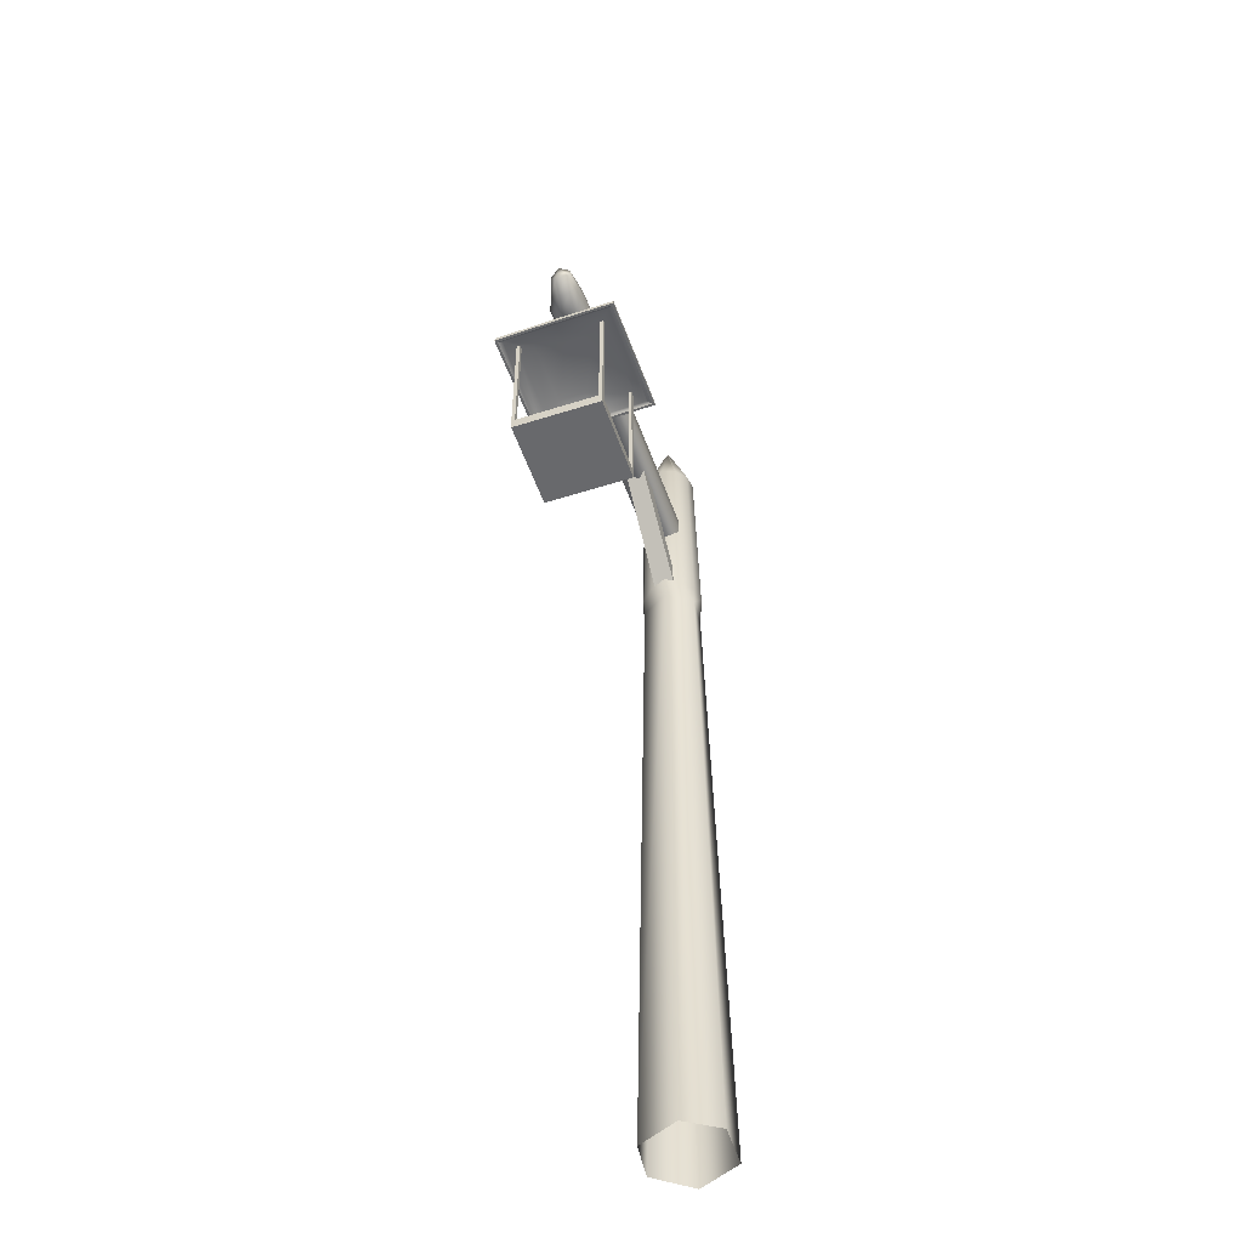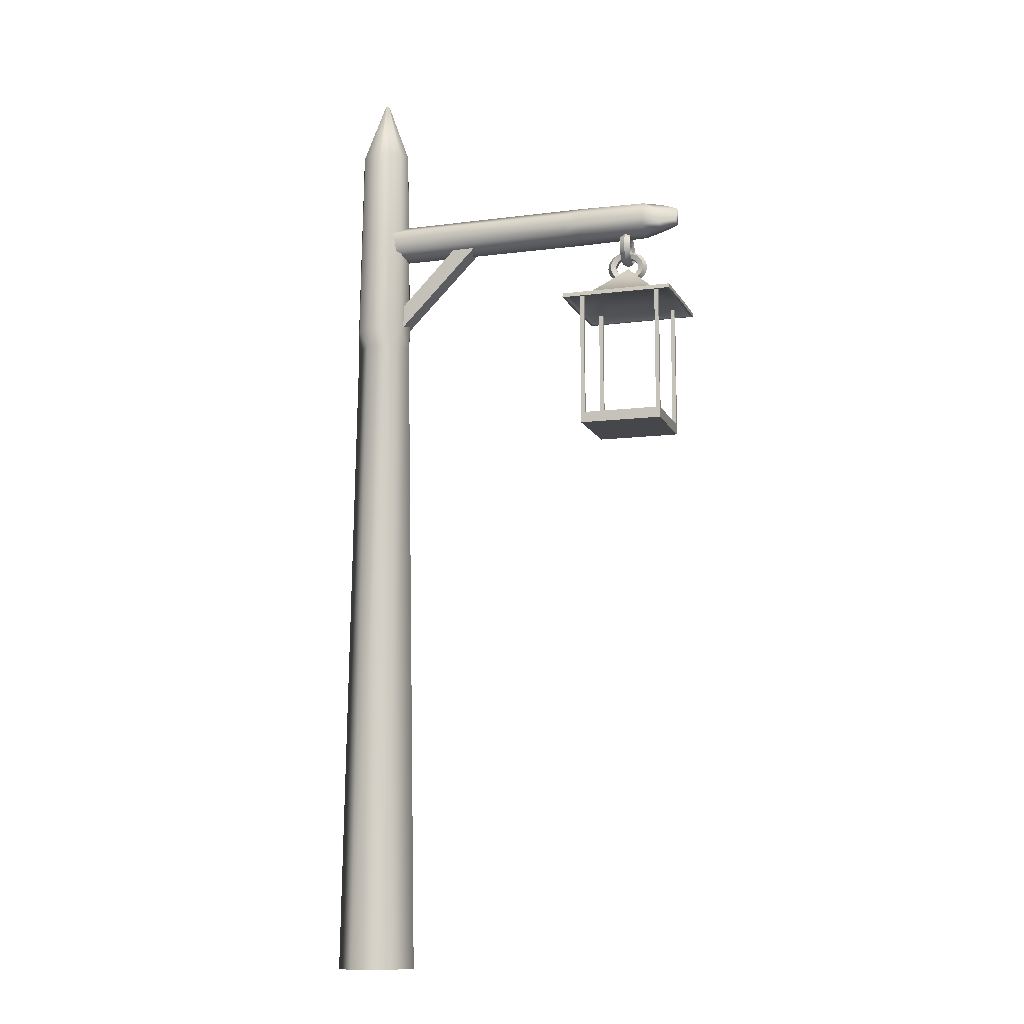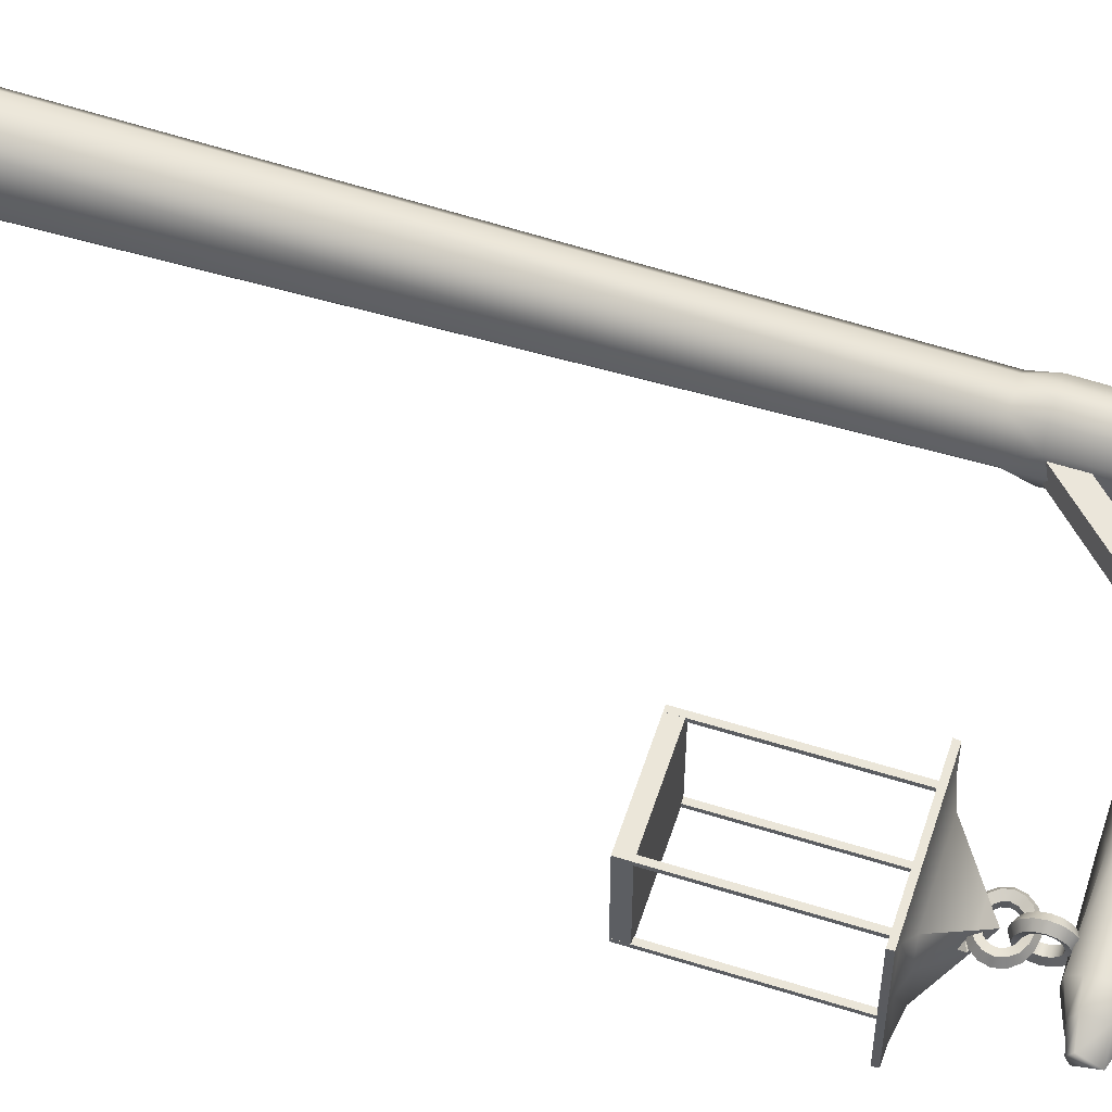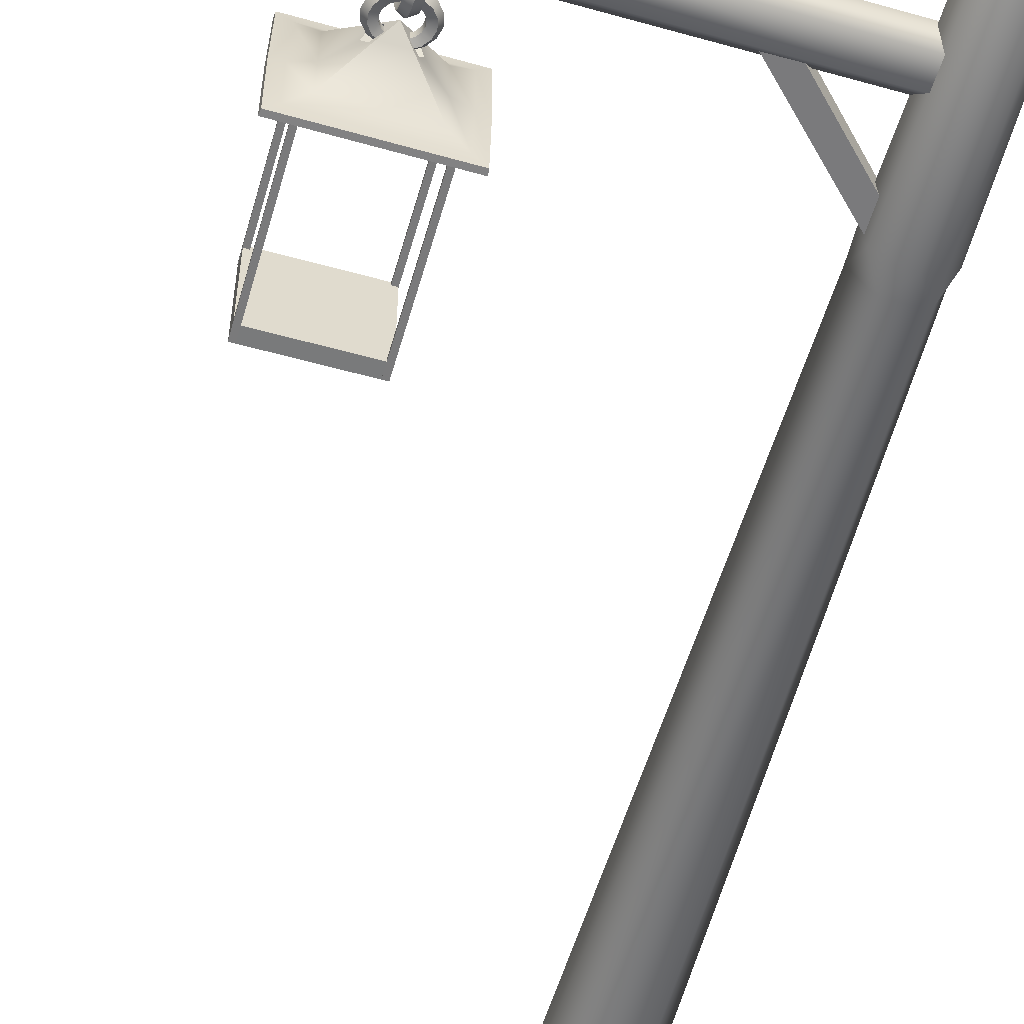
<metadata>
{"format":"obj","ext":"obj","renderer":"f3d","projection":"perspective","resolution":1024,"background":"white","views":[{"elev":-52.7,"azim":108.9,"up":"+Y"},{"elev":-10.8,"azim":17.1,"up":"+Y"},{"elev":57.1,"azim":108.1,"up":"+Z"},{"elev":-58.0,"azim":164.0,"up":"+Z"}]}
</metadata>
<code>
g default
v 597.9 1641 -0.216
v 616.6 1648 -1.651
v 599 1641 14.34
v 617.7 1648 12.9
v 590.5 1625 0.5093
v 591.5 1625 15.07
v 618.2 1603 13.38
v 636 1609 -2.329
v 617.3 1603 -1.185
v 636.9 1609 12.24
v 644.4 1625 11.44
v 643.4 1625 -3.122
v 616.2 1658 -6.149
v 588.8 1649 -4.059
v 577.7 1625 -3.146
v 589.5 1602 -4.008
v 598.6 1609 0.02861
v 617.1 1592 -5.817
v 635.3 1641 -2.994
v 643.8 1649 -8.148
v 655.5 1625 -8.492
v 644.5 1602 -7.48
v 636.4 1641 11.56
v 618 1658 17.4
v 645.5 1649 15.41
v 657.2 1625 15.07
v 646 1602 16.09
v 618.5 1592 17.76
v 590.5 1649 19.5
v 579.4 1625 20.42
v 591 1602 19.56
v 599.5 1609 14.6
v 617.1 1665 5.627
v 650.1 1653 3.224
v 664.1 1625 2.752
v 650.7 1597 3.904
v 617.8 1586 5.889
v 584.2 1653 8.124
v 570.8 1625 9.158
v 584.8 1597 8.065
v 654 1638 15.03
v 654.2 1613 15.46
v 633.4 1595 16.87
v 603.2 1656 18.53
v 582.3 1638 20.16
v 582.5 1613 20.18
v 593.7 1617 14.97
v 603.7 1595 18.7
v 608.1 1604 14.03
v 634.9 1662 4.281
v 660.2 1640 2.741
v 660.6 1610 3.176
v 635.6 1589 4.828
v 599.4 1662 6.972
v 574.4 1640 8.888
v 574.7 1610 8.83
v 600 1589 7.026
v 606.5 1646 -0.8887
v 607.6 1646 13.67
v 592.4 1634 0.2765
v 593.5 1634 14.84
v 627.4 1605 -1.786
v 628.3 1604 12.78
v 641.5 1617 -2.802
v 642.4 1617 11.76
v 601.4 1656 -5.027
v 580.6 1638 -3.4
v 581 1613 -3.391
v 592.8 1617 0.4025
v 602.2 1595 -4.868
v 607.2 1605 -0.5402
v 626.6 1646 -2.414
v 631.1 1656 -7.272
v 641.1 1634 -3.208
v 652.3 1638 -8.53
v 652.7 1613 -8.11
v 631.9 1595 -6.702
v 627.8 1646 12.14
v 632.9 1656 16.28
v 642.1 1634 11.35
v 591 1625 7.791
v 593 1634 7.556
v 598.5 1641 7.062
v 607.1 1646 6.389
v 617.1 1648 5.627
v 627.2 1646 4.864
v 635.8 1641 4.285
v 641.6 1634 4.072
v 643.9 1625 4.159
v 641.9 1617 4.481
v 636.4 1609 4.955
v 627.9 1605 5.499
v 617.8 1603 6.1
v 607.7 1605 6.744
v 599 1609 7.313
v 593.3 1617 7.685
v 611.3 1685 25.45
v 609.9 1692 6.816
v 625.8 1685 24.36
v 624.4 1692 5.714
v 612 1669 32.87
v 626.6 1669 31.87
v 624.9 1647 5.164
v 609.2 1653 -12.58
v 610.3 1647 6.064
v 623.7 1653 -13.49
v 622.9 1669 -20.98
v 608.4 1669 -19.98
v 605.4 1702 7.156
v 607.4 1693 34.6
v 608.4 1669 45.66
v 607.5 1646 33.91
v 611.5 1653 24.8
v 605.7 1636 6.336
v 608.5 1685 -11.91
v 603.4 1693 -20.39
v 603 1669 -32.15
v 604 1646 -21.13
v 623.1 1685 -13
v 628.9 1702 5.374
v 626.9 1693 -22.15
v 626.6 1669 -33.77
v 627.6 1646 -22.6
v 629.3 1636 4.88
v 631 1693 32.84
v 631.9 1669 44.04
v 631.1 1646 32.43
v 626.1 1653 23.89
v 617.1 1709 6.265
v 614.7 1697 -26.72
v 614.3 1669 -40.67
v 615.4 1641 -27.32
v 617.4 1630 5.604
v 619.6 1697 39.17
v 620.7 1669 52.56
v 619.6 1641 38.62
v 626.5 1682 -30.57
v 627 1657 -30.83
v 628.4 1639 -9.966
v 630 1700 20.21
v 631.7 1682 41.08
v 631.7 1657 40.85
v 626.5 1661 29.65
v 630.2 1639 19.73
v 625.5 1648 15.25
v 615.8 1706 -11.51
v 614.2 1684 -36.82
v 614.7 1654 -37.16
v 616.3 1633 -12.19
v 618.5 1706 24.04
v 620.4 1684 49.03
v 620.3 1654 48.72
v 618.5 1633 23.4
v 610.6 1690 16.89
v 625.2 1690 15.79
v 611.8 1678 30.96
v 626.3 1678 29.91
v 609.7 1649 -4.02
v 624.3 1648 -4.92
v 608.7 1661 -18.08
v 623.3 1661 -19.03
v 606.5 1700 21.99
v 608.1 1682 42.78
v 608.1 1657 42.38
v 611.9 1661 30.6
v 606.6 1639 21.18
v 611 1649 16.15
v 609.1 1690 -3.259
v 604.2 1700 -7.677
v 608.3 1678 -17.7
v 603 1682 -28.87
v 603.4 1657 -29.29
v 604.8 1639 -8.51
v 623.6 1690 -4.361
v 627.8 1700 -9.46
v 622.9 1678 -18.75
v 619.3 1669 32.37
v 619.1 1678 30.44
v 618.6 1685 24.9
v 617.9 1690 16.34
v 617.1 1692 6.265
v 616.4 1690 -3.81
v 615.8 1685 -12.45
v 615.6 1678 -18.22
v 615.7 1669 -20.48
v 616 1661 -18.56
v 616.5 1653 -13.03
v 617 1649 -4.47
v 617.6 1647 5.614
v 618.2 1649 15.7
v 618.8 1653 24.35
v 619.2 1661 30.12
v 525 1235 97.4
v 710.1 1235 97.4
v 525 1259 97.4
v 710.1 1259 97.4
v 525 1259 -87.64
v 710.1 1259 -87.64
v 525 1235 -87.64
v 710.1 1235 -87.64
v 545.9 1551 -73.81
v 544.1 1551 79.86
v 693.6 1551 -72.08
v 618.7 1623 4.303
v 691.8 1551 81.59
v 544.9 1551 3.909
v 490.8 1529 3.909
v 495.8 1529 3.909
v 502.2 1535 3.909
v 521.8 1539 3.909
v 555.5 1551 3.909
v 682.2 1551 3.909
v 715.9 1539 3.909
v 735.4 1535 3.909
v 741.8 1529 3.909
v 746.7 1529 3.909
v 692.6 1551 3.909
v 582.2 1587 4.748
v 590.2 1594 -13.54
v 603.5 1608 -7.141
v 590.2 1595 22.13
v 646.5 1596 -13.57
v 654.9 1587 3.704
v 633.3 1609 -6.178
v 603.6 1608 14.51
v 647.2 1595 22.01
v 633.6 1608 15.83
v 617.8 1578 2.663
v 616.9 1587 -11.45
v 617.2 1601 -5.727
v 618.7 1587 17.06
v 618.3 1600 11.9
v 630 1612 16.18
v 607.9 1612 15.32
v 629.1 1613 -6.203
v 608.4 1612 -6.866
v 639.4 1603 -16.69
v 598.8 1603 -17.1
v 639.4 1602 26.11
v 597.4 1602 25.96
v 725.9 1540 3.909
v 511.7 1540 3.909
v 491.7 1538 3.909
v 745.9 1538 3.909
v 493.4 1530 -125.7
v 498.1 1530 -120.5
v 504.4 1536 -110.8
v 524.2 1540 -91.67
v 557.4 1551 -57.95
v 495.7 1528 125.3
v 490.8 1528 130.3
v 502.1 1533 116
v 747.2 1530 -122.1
v 742.4 1530 -117.1
v 522.3 1538 97.28
v 735.9 1536 -108.1
v 556.1 1551 64.35
v 715.7 1540 -89.43
v 511.7 1539 110
v 681.8 1551 -56.49
v 713.3 1538 99.52
v 680.3 1551 65.8
v 732.9 1533 118.7
v 739.2 1528 128
v 744 1528 133.1
v 514.3 1542 -105
v 725.9 1542 -102.6
v 723.5 1539 112.4
v 743.3 1537 131.8
v 491.4 1537 129
v 494.6 1540 -125.2
v 746 1540 -121.7
v 533.9 1540 90.28
v 533.9 1236 90.28
v 524.8 1540 90.17
v 524.8 1236 90.17
v 533.8 1540 97.62
v 533.8 1236 97.62
v 524.7 1236 97.51
v 524.7 1540 97.51
v 533.8 1540 -80.75
v 533.8 1236 -80.75
v 533.8 1540 -88.09
v 533.8 1236 -88.09
v 524.6 1540 -80.86
v 524.6 1236 -80.86
v 524.7 1236 -88.2
v 524.7 1540 -88.2
v 710.6 1540 90.57
v 710.6 1236 90.57
v 701.5 1540 90.46
v 701.5 1236 90.46
v 701.4 1540 97.8
v 701.4 1236 97.8
v 710.6 1540 97.91
v 710.6 1236 97.91
v 701.1 1540 -87.95
v 701.1 1236 -87.95
v 701.1 1540 -80.61
v 701.1 1236 -80.61
v 710.2 1540 -80.5
v 710.2 1236 -80.5
v 710.3 1540 -87.85
v 710.3 1236 -87.85
v 58.97 1694 -3.909
v 37.45 1715 -35.84
v 36.6 1763 -35.64
v 33.4 1715 37.69
v 55.27 1783 1.118
v 30.15 1759 42.59
v 506 1694 -0.9061
v 506 1703 -17.91
v 506 1716 -32.61
v 506 1737 -33.58
v 506 1766 -30.18
v 506 1777 -12.67
v 506 1784 5.945
v 506 1772 27.69
v 506 1759 44.27
v 506 1735 44
v 506 1716 40.43
v 506 1704 21.66
v 471.3 1694 -1.132
v 471.3 1716 -32.85
v 471.3 1766 -30.59
v 471.3 1784 5.581
v 471.3 1759 44.14
v 471.3 1716 40.23
v 663.7 1717 41
v 663.6 1735 48.02
v 663.7 1757 40.96
v 663.7 1774 29.53
v 663.7 1780 7.314
v 663.7 1780 -11.87
v 663.7 1766 -27.04
v 663.7 1738 -32.28
v 663.6 1718 -27.17
v 663.7 1704 -16.33
v 663.7 1697 0.2333
v 661.5 1698 25.33
v 701.3 1723 31.37
v 696.6 1758 25.92
v 701.8 1773 6.925
v 701.6 1764 -22.11
v 701.7 1738 -26.29
v 701.8 1712 -10.59
v 702.1 1712 13.35
v 738.4 1729 19.63
v 739.2 1762 1.99
v 726.7 1761 -18.1
v 730 1739 -23.5
v 739.5 1721 7.515
v 736.1 1727 -15.25
v 47.56 1567 19.23
v 186.3 1707 23.45
v 49.22 1568 -22.14
v 186.1 1705 -18.82
v 47.75 1515 20.46
v 238.5 1707 23.72
v 49.86 1517 -22.71
v 238.4 1703 -16.7
v -88.02 -1.545 8.5
v -46.52 -2.598 -77.97
v 42.61 -0.233 -79.96
v -29.97 -1.108 82
v 88.28 -0.4735 -11.48
v 48.66 0 72.49
v -35.66 1965 -45.77
v -54.67 1965 10.45
v 22.64 1965 -53.54
v 56.58 1968 -2.098
v 25.63 1965 47.53
v -19.23 1965 50.79
v 0.6261 2108 -1.373
v -4.296 2108 -3.091
v -2.766 2108 -5.51
v -52.48 1965 -20.35
v -4.554 2108 -0.2203
v -0.1249 2108 -6.539
v -7.644 1965 -57.46
v 2.718 2108 -6.24
v -3.368 2108 2.094
v -42.95 1965 35.66
v -1.22 2108 3.575
v 4.876 2108 -4.216
v 45.85 1967 -32.13
v 5.911 2108 -1.401
v 0.9192 2108 3.984
v 3.621 1965 57.17
v 3 2108 3.268
v 5.015 2108 1.29
v 47.59 1967 26.49
v -21.93 1517 58.58
v 5.327 1517 65.33
v 31.27 1518 53.82
v 55.46 1519 28.85
v 64.52 1520 -4.324
v 53.3 1519 -37.29
v 27.53 1518 -60.21
v -6.465 1517 -65.95
v -38.52 1517 -53.74
v -58.97 1517 -25.18
v -63 1517 10.08
v -49.35 1517 39.96
v -21.4 1472 57.28
v 30.76 1473 52.53
v 63.08 1475 -4.418
v 27.08 1473 -58.79
v -37.44 1472 -52.68
v -61.59 1472 9.669
g MESH_lantern1
f 59 3 83 84
f 59 84 85 4
f 81 82 61 6
f 82 83 3 61
f 91 92 63 10
f 92 93 7 63
f 65 11 89 90
f 65 90 91 10
f 66 13 2 58
f 66 58 1 14
f 67 14 1 60
f 67 60 5 15
f 16 68 69 17
f 68 15 5 69
f 18 70 71 9
f 70 16 17 71
f 19 72 73 20
f 72 2 13 73
f 12 74 75 21
f 74 19 20 75
f 64 12 21 76
f 64 76 22 8
f 62 8 22 77
f 62 77 18 9
f 79 24 4 78
f 79 78 23 25
f 41 25 23 80
f 41 80 11 26
f 27 42 65 10
f 42 26 11 65
f 28 43 63 7
f 43 27 10 63
f 3 59 44 29
f 59 4 24 44
f 6 61 45 30
f 61 3 29 45
f 47 6 30 46
f 47 46 31 32
f 49 32 31 48
f 49 48 28 7
f 96 81 6 47
f 96 47 32 95
f 94 95 32 49
f 94 49 7 93
f 87 88 80 23
f 88 89 11 80
f 86 87 23 78
f 86 78 4 85
f 20 73 50 34
f 73 13 33 50
f 75 20 34 51
f 75 51 35 21
f 22 76 52 36
f 76 21 35 52
f 77 22 36 53
f 77 53 37 18
f 50 33 24 79
f 50 79 25 34
f 35 51 41 26
f 51 34 25 41
f 52 35 26 42
f 52 42 27 36
f 37 53 43 28
f 53 36 27 43
f 54 33 13 66
f 54 66 14 38
f 39 55 67 15
f 55 38 14 67
f 56 39 15 68
f 56 68 16 40
f 18 37 57 70
f 57 40 16 70
f 29 44 54 38
f 44 24 33 54
f 45 29 38 55
f 45 55 39 30
f 31 46 56 40
f 46 30 39 56
f 48 31 40 57
f 48 57 37 28
f 5 60 82 81
f 60 1 83 82
f 84 83 1 58
f 85 84 58 2
f 72 86 85 2
f 72 19 87 86
f 19 74 88 87
f 74 12 89 88
f 90 89 12 64
f 91 90 64 8
f 8 62 92 91
f 62 9 93 92
f 71 94 93 9
f 71 17 95 94
f 69 96 95 17
f 69 5 81 96
f 155 99 179 180
f 155 180 181 100
f 177 178 157 102
f 178 179 99 157
f 187 188 159 106
f 188 189 103 159
f 161 107 185 186
f 161 186 187 106
f 162 109 98 154
f 162 154 97 110
f 163 110 97 156
f 163 156 101 111
f 112 164 165 113
f 164 111 101 165
f 114 166 167 105
f 166 112 113 167
f 115 168 169 116
f 168 98 109 169
f 108 170 171 117
f 170 115 116 171
f 160 108 117 172
f 160 172 118 104
f 158 104 118 173
f 158 173 114 105
f 175 120 100 174
f 175 174 119 121
f 137 121 119 176
f 137 176 107 122
f 123 138 161 106
f 138 122 107 161
f 124 139 159 103
f 139 123 106 159
f 99 155 140 125
f 155 100 120 140
f 102 157 141 126
f 157 99 125 141
f 143 102 126 142
f 143 142 127 128
f 145 128 127 144
f 145 144 124 103
f 192 177 102 143
f 192 143 128 191
f 190 191 128 145
f 190 145 103 189
f 183 184 176 119
f 184 185 107 176
f 182 183 119 174
f 182 174 100 181
f 116 169 146 130
f 169 109 129 146
f 171 116 130 147
f 171 147 131 117
f 118 172 148 132
f 172 117 131 148
f 173 118 132 149
f 173 149 133 114
f 146 129 120 175
f 146 175 121 130
f 131 147 137 122
f 147 130 121 137
f 148 131 122 138
f 148 138 123 132
f 133 149 139 124
f 149 132 123 139
f 150 129 109 162
f 150 162 110 134
f 135 151 163 111
f 151 134 110 163
f 152 135 111 164
f 152 164 112 136
f 114 133 153 166
f 153 136 112 166
f 125 140 150 134
f 140 120 129 150
f 141 125 134 151
f 141 151 135 126
f 127 142 152 136
f 142 126 135 152
f 144 127 136 153
f 144 153 133 124
f 101 156 178 177
f 156 97 179 178
f 180 179 97 154
f 181 180 154 98
f 168 182 181 98
f 168 115 183 182
f 115 170 184 183
f 170 108 185 184
f 186 185 108 160
f 187 186 160 104
f 104 158 188 187
f 158 105 189 188
f 167 190 189 105
f 167 113 191 190
f 165 192 191 113
f 165 101 177 192
f 199 200 194 193
f 197 199 193 195
f 193 194 196 195
f 198 196 194 200
f 198 200 199 197
f 195 196 198 197
f 236 204 235
f 205 239 240 202
f 217 223 226 205
f 202 240 221
f 204 220 225
f 206 218 219 201
f 222 223 217 203
f 204 227 224
f 202 221 218 206
f 218 221 231 228
f 219 218 228 229
f 220 219 229 230
f 221 225 232 231
f 222 224 230 229
f 223 222 229 228
f 224 227 232 230
f 225 220 230 232
f 226 223 228 231
f 227 226 231 232
f 226 239 205
f 233 227 204
f 204 234 233
f 225 234 204
f 224 235 204
f 236 220 204
f 222 237 235 224
f 238 236 235 237
f 219 220 236 238
f 222 203 237
f 238 237 203 201
f 219 238 201
f 226 227 233 239
f 234 240 239 233
f 221 240 234 225
f 203 217 241 267
f 259 268 205 202
f 202 206 242 259
f 206 201 266 242
f 217 205 268 241
f 245 246 208 207
f 250 251 207 208
f 253 254 246 245
f 254 253 216 215
f 261 262 212 213
f 262 261 255 257
f 244 241 268 269
f 269 268 259 270
f 244 269 265 216
f 243 270 259 242
f 243 271 245 207
f 244 272 267 241
f 267 272 271 266
f 250 208 209 252
f 254 256 247 246
f 209 210 255 252
f 256 258 248 247
f 258 260 249 248
f 210 211 257 255
f 261 263 252 255
f 263 264 250 252
f 264 265 251 250
f 214 215 264 263
f 261 213 214 263
f 215 216 265 264
f 209 208 246 247
f 210 209 247 248
f 211 210 248 249
f 213 212 260 258
f 214 213 258 256
f 254 215 214 256
f 272 253 245 271
f 265 269 270 251
f 244 216 253 272
f 270 243 207 251
f 271 243 242 266
f 260 212 211 249
f 212 262 257 211
f 267 266 201 203
f 274 276 275 273
f 278 274 273 277
f 276 279 280 275
f 277 280 279 278
f 282 284 283 281
f 286 282 281 285
f 284 287 288 283
f 285 288 287 286
f 291 289 290 292
f 292 294 293 291
f 289 295 296 290
f 295 293 294 296
f 299 297 298 300
f 301 299 300 302
f 304 298 297 303
f 302 304 303 301
f 322 311 339 340
f 313 314 336 337
f 334 335 315 316
f 319 320 330 331
f 332 333 317 318
f 337 338 312 313
f 331 332 318 319
f 333 334 316 317
f 335 336 314 315
f 311 312 338 339
f 321 322 340 329
f 329 330 320 321
f 323 324 312 311
f 313 312 324
f 324 325 314 313
f 315 314 325
f 316 315 325 326
f 317 316 326
f 318 317 326 327
f 319 318 327
f 327 328 320 319
f 321 320 328
f 328 323 322 321
f 323 311 322
f 305 306 324 323
f 325 324 306 307
f 326 325 307 309
f 327 326 309 310
f 328 327 310 308
f 308 305 323 328
f 341 330 329
f 331 330 341 342
f 342 332 331
f 342 343 333 332
f 343 334 333
f 343 344 335 334
f 344 345 336 335
f 337 336 345
f 345 346 338 337
f 339 338 346
f 340 339 346 347
f 329 340 347 341
f 349 350 344 343
f 350 351 345 344
f 341 347 352 348
f 353 352 347 346
f 353 346 345 351
f 349 343 342
f 348 349 342 341
f 353 351 350 349
f 352 353 349
f 348 352 349
f 356 354 355 357
f 361 359 358 360
f 356 357 361 360
f 355 354 358 359
f 378 374 376 375
f 381 370 380 379
f 378 369 383 382
f 387 371 386 385
f 390 374 384 388
f 387 374 390 391
f 377 402 403 369
f 376 368 377 375
f 377 369 378 375
f 380 368 376 379
f 376 374 381 379
f 383 373 384 382
f 384 374 378 382
f 386 370 381 385
f 381 374 387 385
f 384 373 389 388
f 389 372 390 388
f 390 372 392 391
f 392 371 387 391
f 383 369 403 404
f 383 404 393 373
f 389 373 393 394
f 389 394 395 372
f 392 372 395 396
f 392 396 397 371
f 386 371 397 398
f 386 398 399 370
f 380 370 399 400
f 380 400 401 368
f 377 368 401 402
f 394 393 405 406
f 395 394 406
f 396 395 406 407
f 397 396 407
f 398 397 407 408
f 399 398 408
f 400 399 408 409
f 401 400 409
f 402 401 409 410
f 403 402 410
f 404 403 410 405
f 393 404 405
f 406 405 365 367
f 407 406 367 366
f 408 407 366 364
f 409 408 364 363
f 410 409 363 362
f 405 410 362 365

</code>
